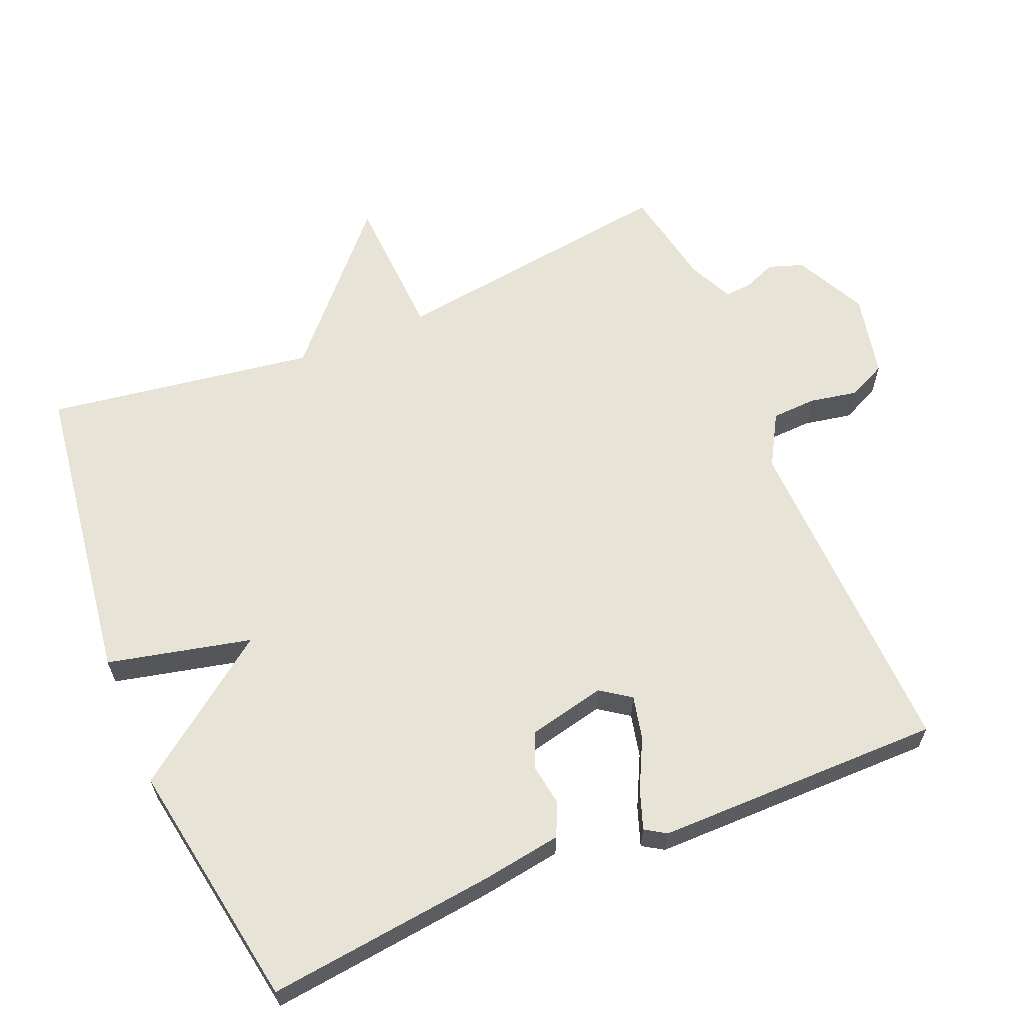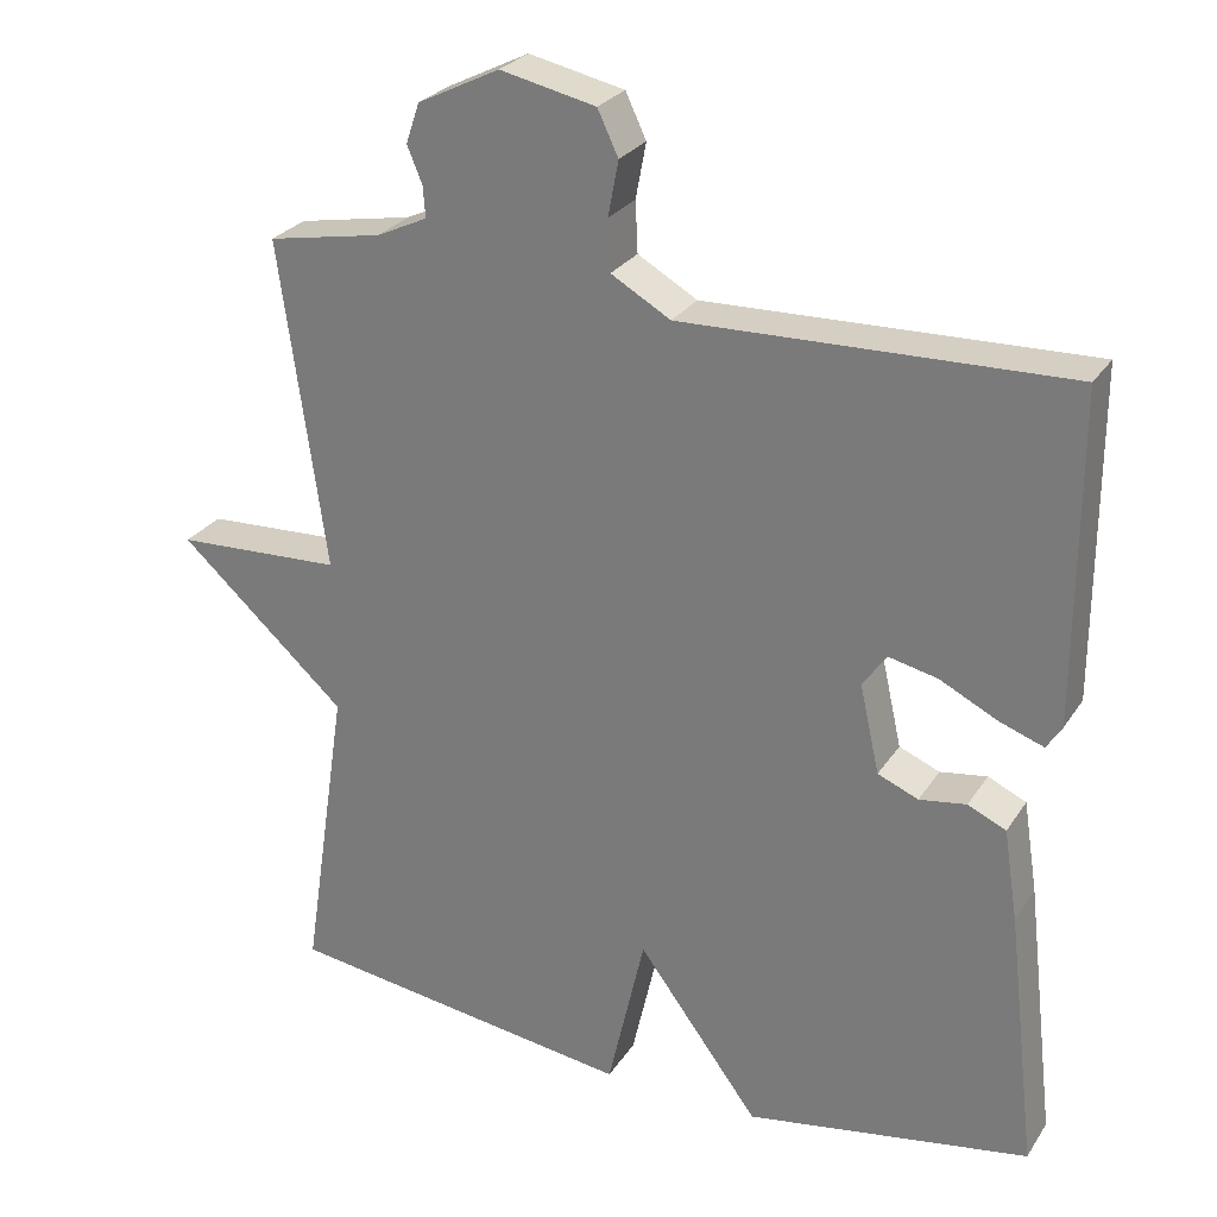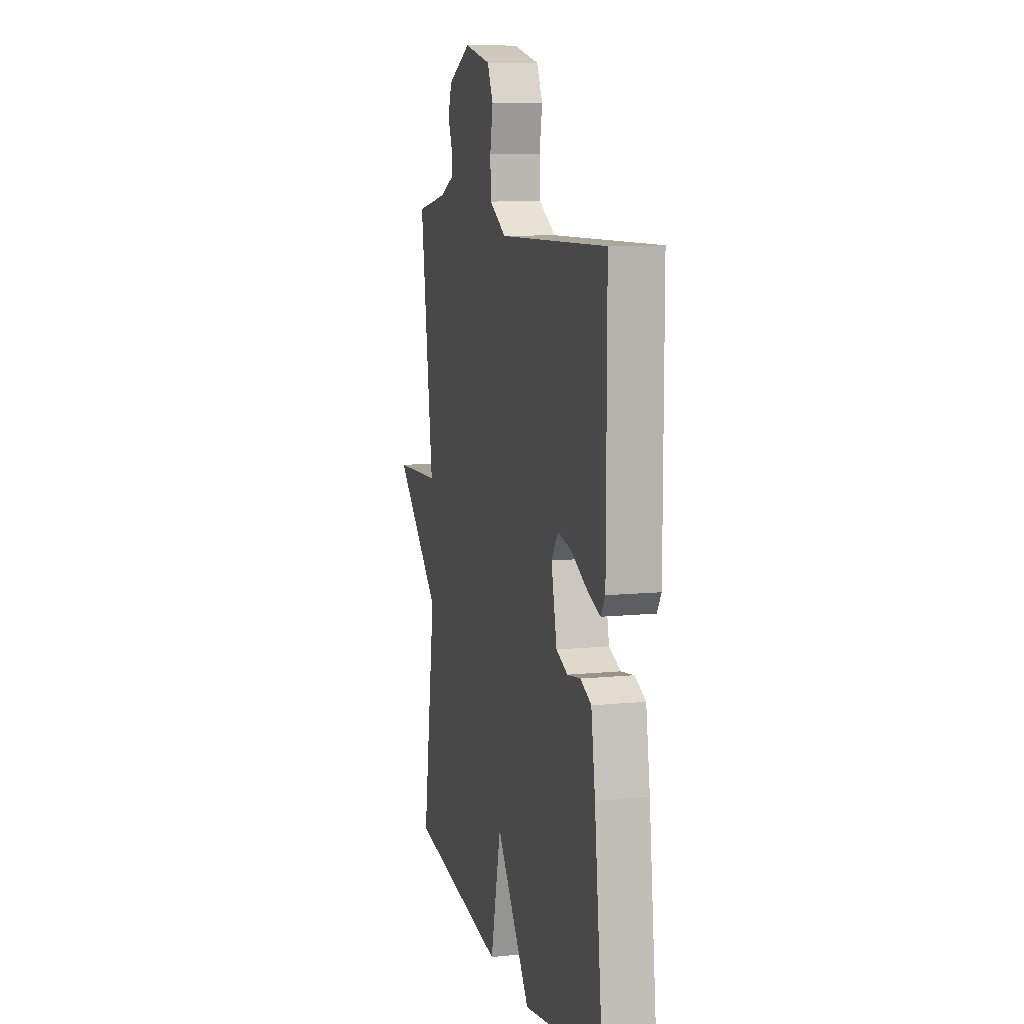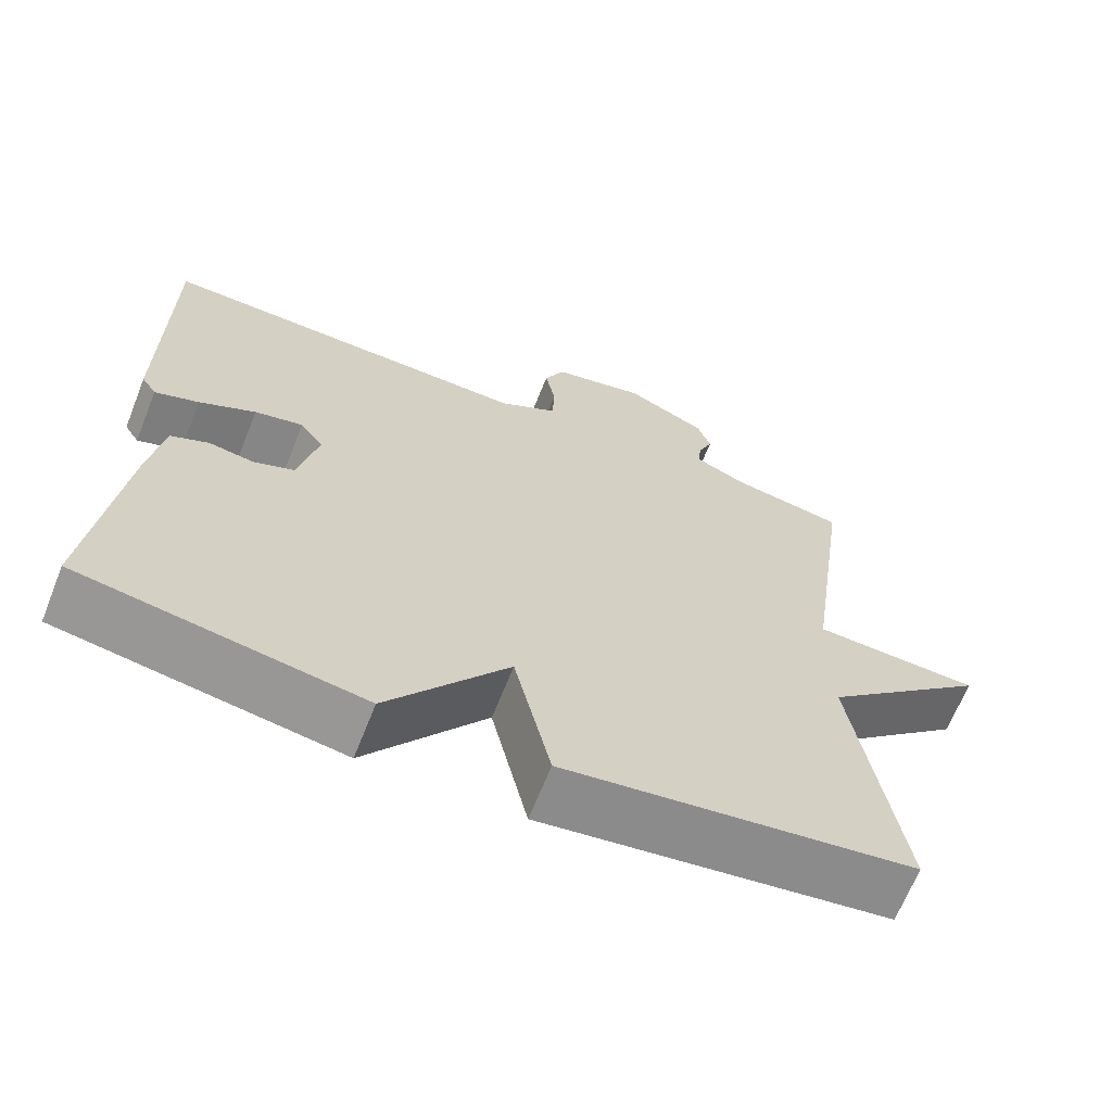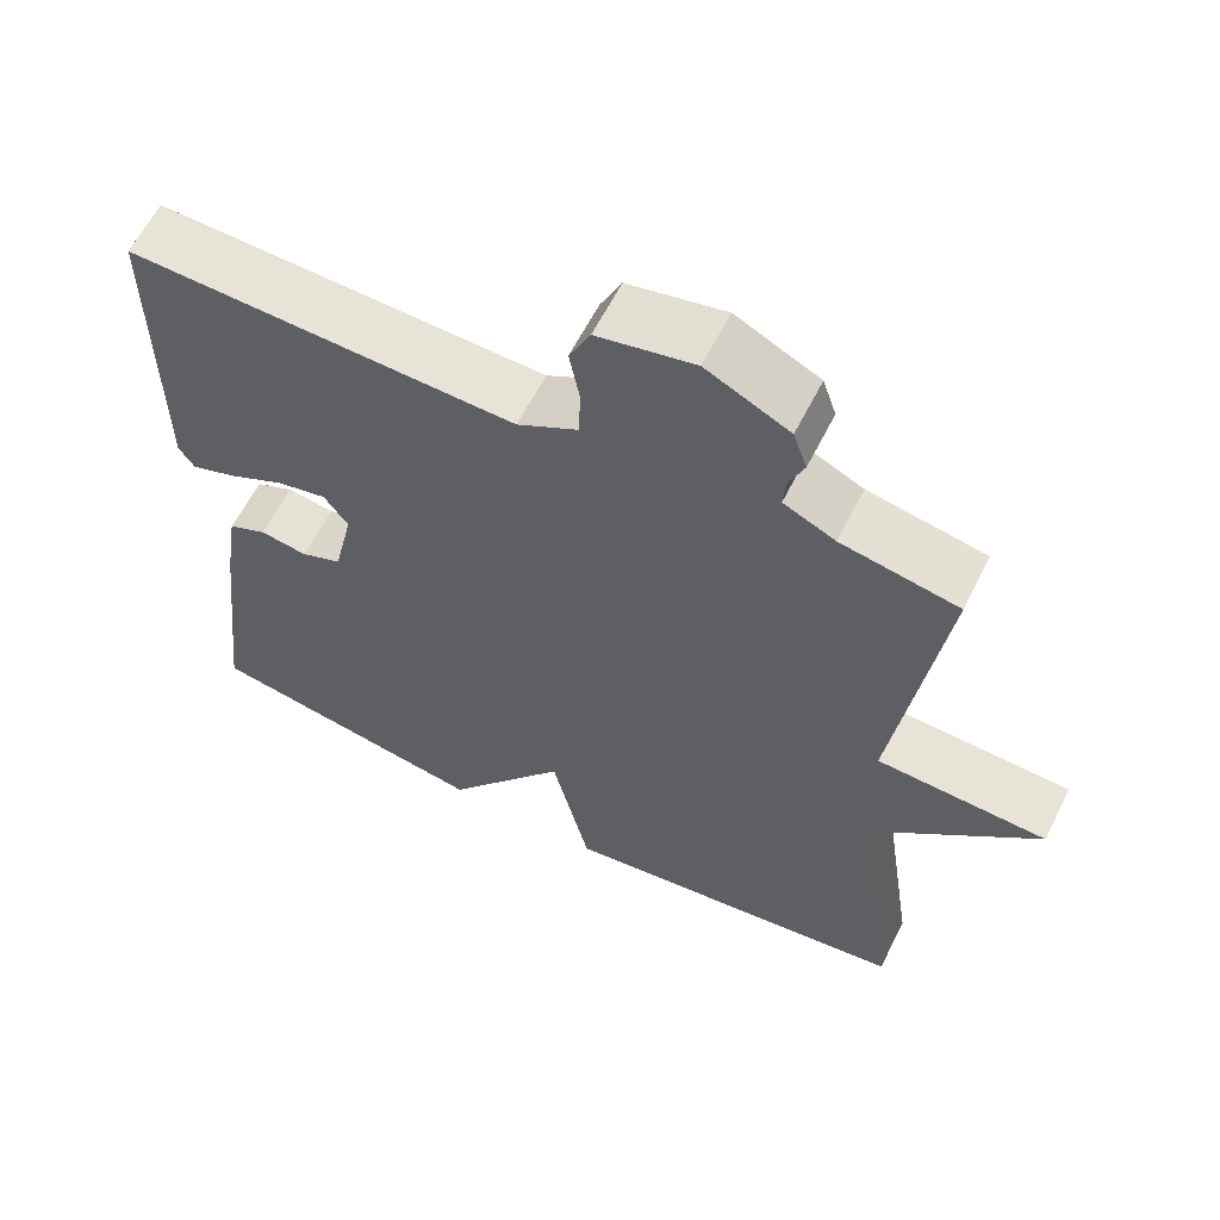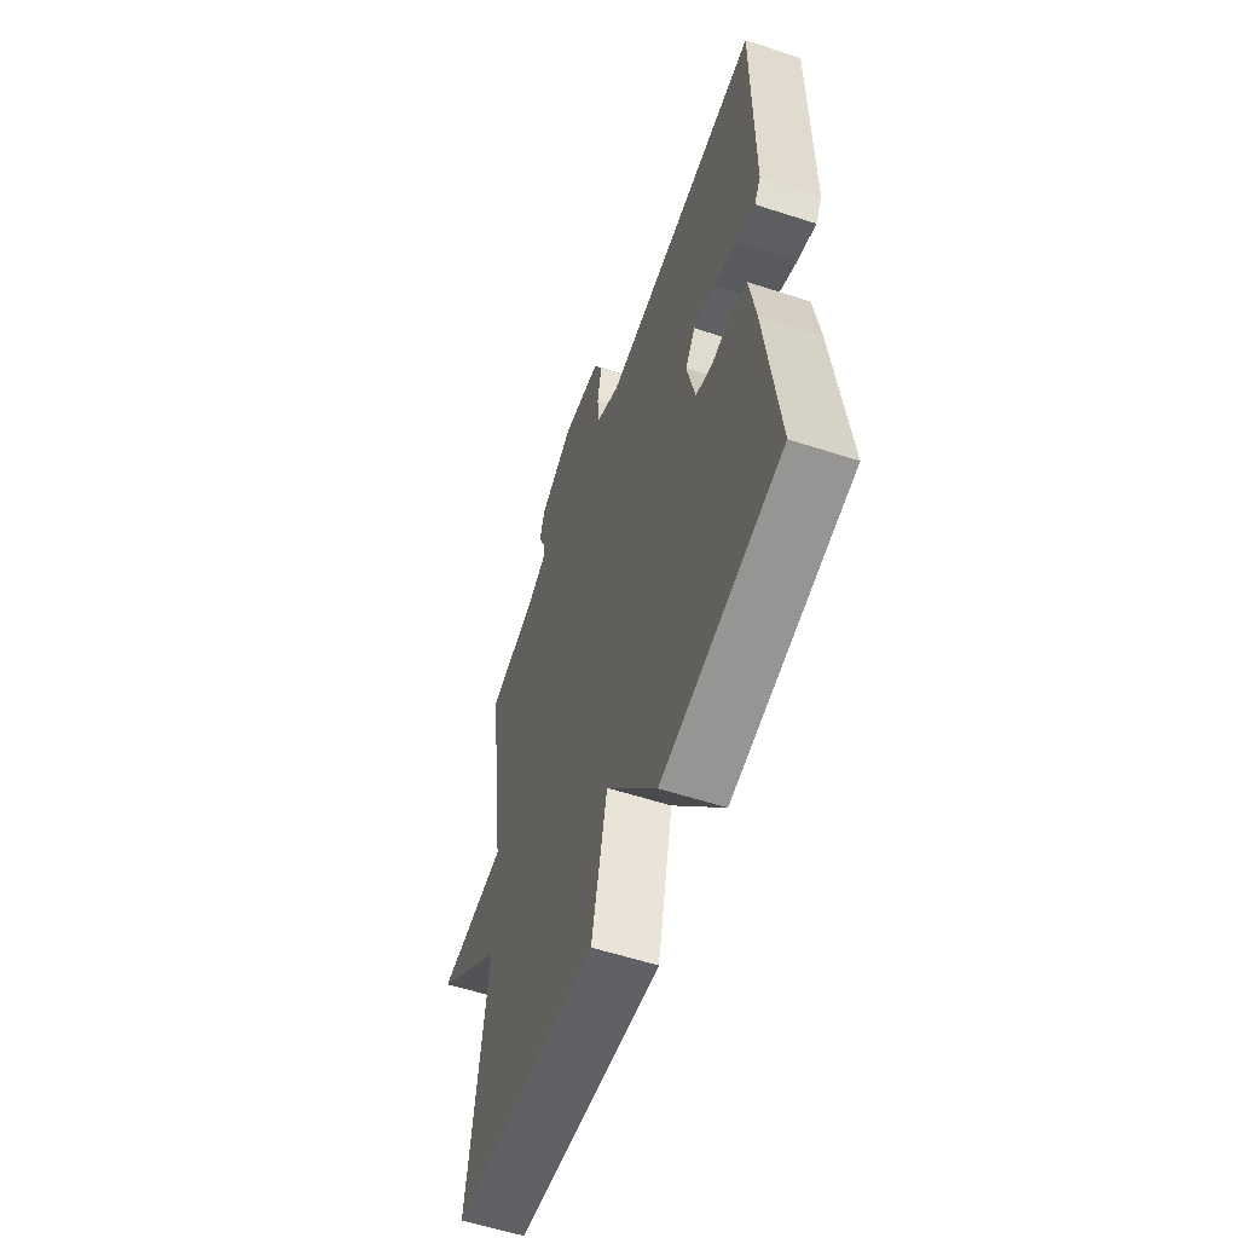
<metadata>
{"format":"obj","ext":"obj","renderer":"f3d","projection":"perspective","resolution":1024,"background":"white","views":[{"elev":62.1,"azim":-112.7,"up":"+Y"},{"elev":27.0,"azim":-153.8,"up":"+Z"},{"elev":9.8,"azim":-104.5,"up":"+Z"},{"elev":-66.5,"azim":-21.7,"up":"+Z"},{"elev":61.5,"azim":26.7,"up":"+Z"},{"elev":-58.1,"azim":-108.6,"up":"+Z"}]}
</metadata>
<code>
v 0.5 0.07 -0.5
v 0.058 0.07 -0.561
v 0.011 0.07 -0.355
v -0.142 0.07 -0.561
v -0.5 0.07 -0.5
v -0.462 0.07 -0.174
v -0.444 0.07 -0.059
v -0.396 0.07 -0.037
v -0.337 0.07 -0.046
v -0.286 0.07 -0.025
v -0.261 0.07 0.086
v -0.291 0.07 0.129
v -0.353 0.07 0.115
v -0.425 0.07 0.079
v -0.481 0.07 0.059
v -0.5 0.07 0.089
v -0.5 0.07 0.5
v -0.018 0.07 0.486
v 0.057 0.07 0.529
v 0.06 0.07 0.593
v 0.047 0.07 0.662
v 0.073 0.07 0.717
v 0.193 0.07 0.743
v 0.296 0.07 0.692
v 0.313 0.07 0.642
v 0.294 0.07 0.596
v 0.291 0.07 0.557
v 0.355 0.07 0.527
v 0.5 0.07 0.5
v 0.442 0.07 0.085
v 0.653 0.07 0.075
v 0.442 0.07 -0.115
v 0.5 0 -0.5
v 0.058 0 -0.561
v 0.011 0 -0.355
v -0.142 0 -0.561
v -0.5 0 -0.5
v -0.462 0 -0.174
v -0.444 0 -0.059
v -0.396 0 -0.037
v -0.337 0 -0.046
v -0.286 0 -0.025
v -0.261 0 0.086
v -0.291 0 0.129
v -0.353 0 0.115
v -0.425 0 0.079
v -0.481 0 0.059
v -0.5 0 0.089
v -0.5 0 0.5
v -0.018 0 0.486
v 0.057 0 0.529
v 0.06 0 0.593
v 0.047 0 0.662
v 0.073 0 0.717
v 0.193 0 0.743
v 0.296 0 0.692
v 0.313 0 0.642
v 0.294 0 0.596
v 0.291 0 0.557
v 0.355 0 0.527
v 0.5 0 0.5
v 0.442 0 0.085
v 0.653 0 0.075
v 0.442 0 -0.115
f 30 31 32
f 28 29 30
f 27 28 30 32
f 24 25 26
f 23 24 26
f 22 23 26
f 21 22 26
f 20 21 26
f 19 20 26 27
f 1 2 3
f 32 1 3
f 27 32 3
f 19 27 3
f 18 19 3
f 16 17 18
f 15 16 18
f 14 15 18
f 13 14 18
f 7 8 9
f 6 7 9
f 5 6 9
f 4 5 9
f 3 4 9
f 3 9 10
f 18 3 10 11
f 12 13 18
f 11 12 18
f 64 63 62
f 62 61 60
f 64 62 60 59
f 58 57 56
f 58 56 55
f 58 55 54
f 58 54 53
f 58 53 52
f 59 58 52 51
f 35 34 33
f 35 33 64
f 35 64 59
f 35 59 51
f 35 51 50
f 50 49 48
f 50 48 47
f 50 47 46
f 50 46 45
f 41 40 39
f 41 39 38
f 41 38 37
f 41 37 36
f 41 36 35
f 42 41 35
f 43 42 35 50
f 50 45 44
f 50 44 43
f 1 33 34 2
f 2 34 35 3
f 3 35 36 4
f 4 36 37 5
f 5 37 38 6
f 6 38 39 7
f 7 39 40 8
f 8 40 41 9
f 9 41 42 10
f 10 42 43 11
f 11 43 44 12
f 12 44 45 13
f 13 45 46 14
f 14 46 47 15
f 15 47 48 16
f 16 48 49 17
f 17 49 50 18
f 18 50 51 19
f 19 51 52 20
f 20 52 53 21
f 21 53 54 22
f 22 54 55 23
f 23 55 56 24
f 24 56 57 25
f 25 57 58 26
f 26 58 59 27
f 27 59 60 28
f 28 60 61 29
f 29 61 62 30
f 30 62 63 31
f 31 63 64 32
f 32 64 33 1

</code>
